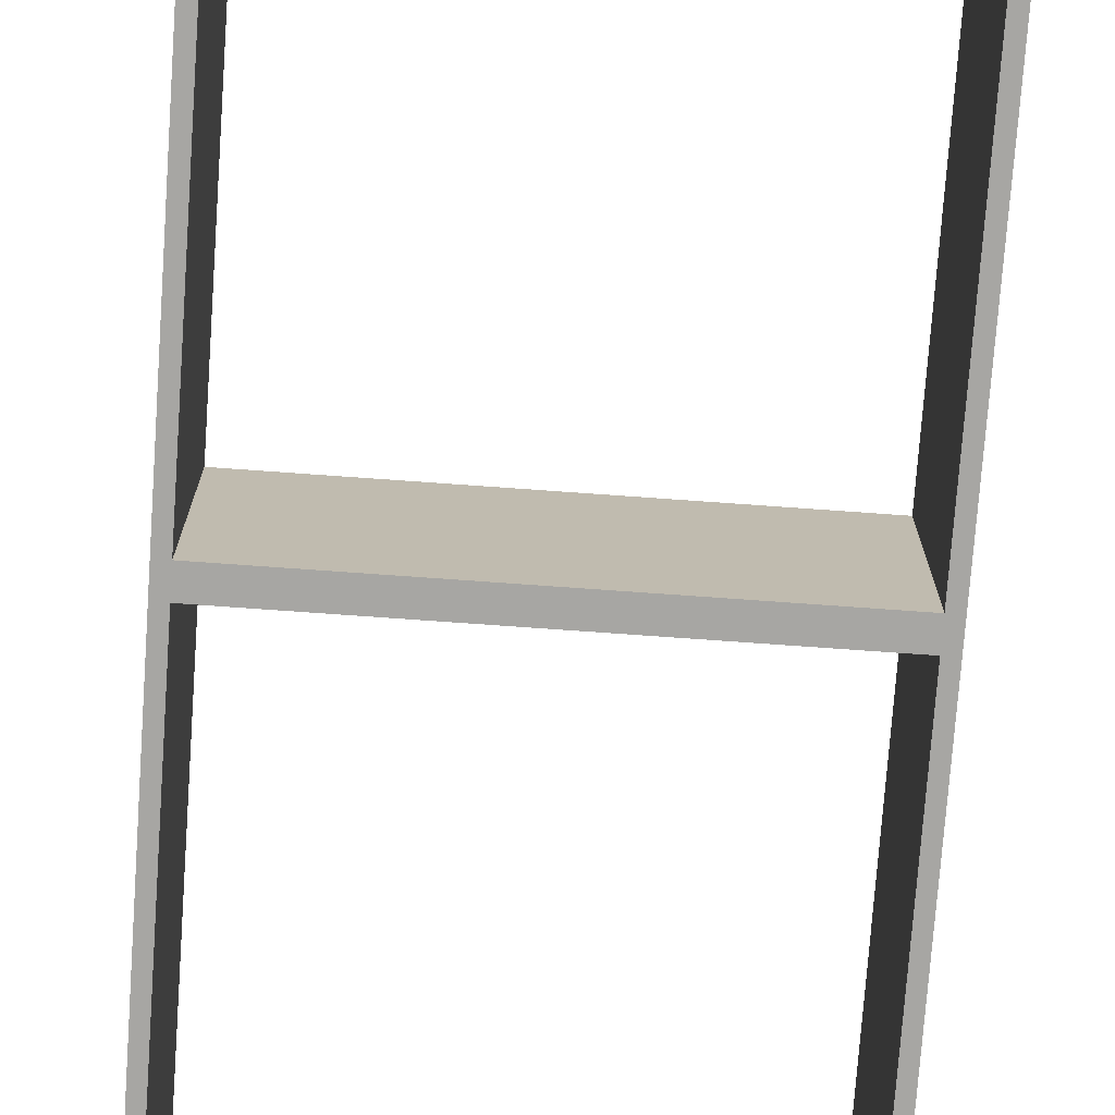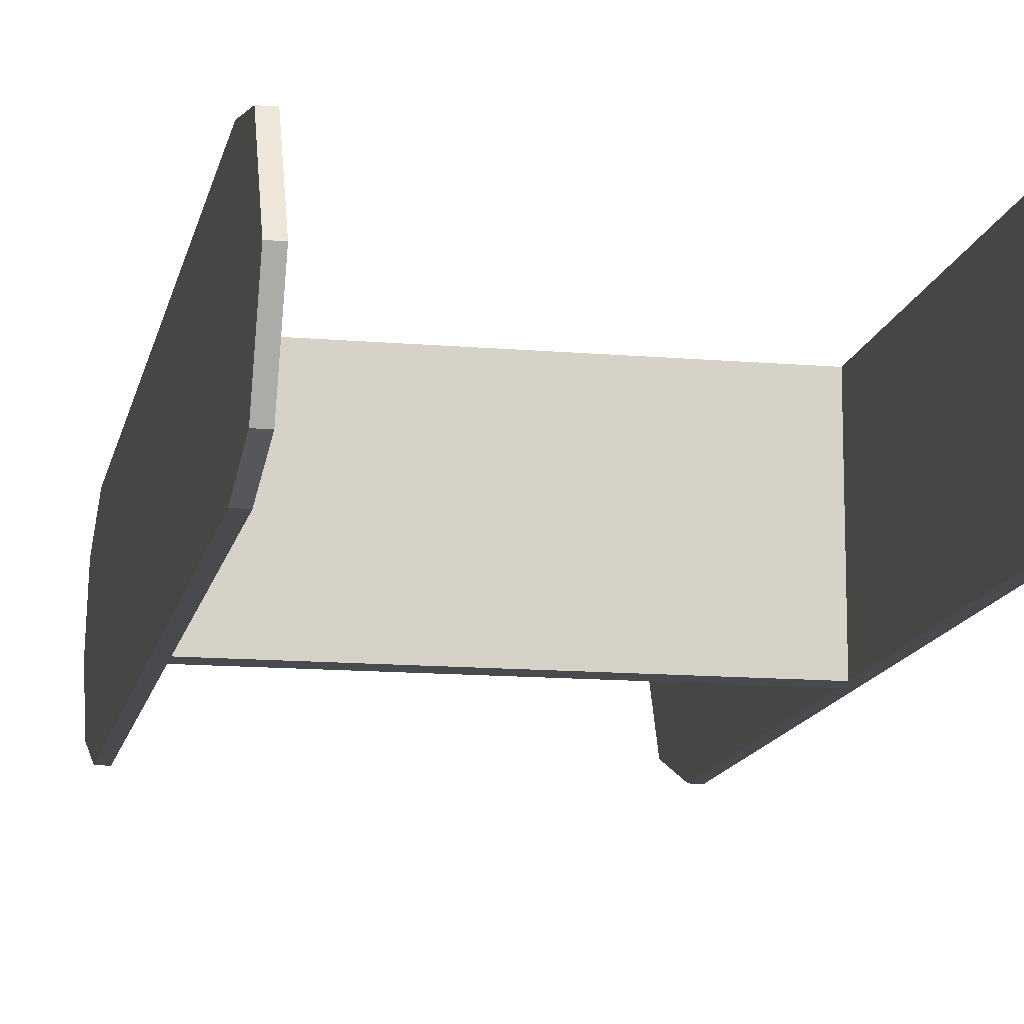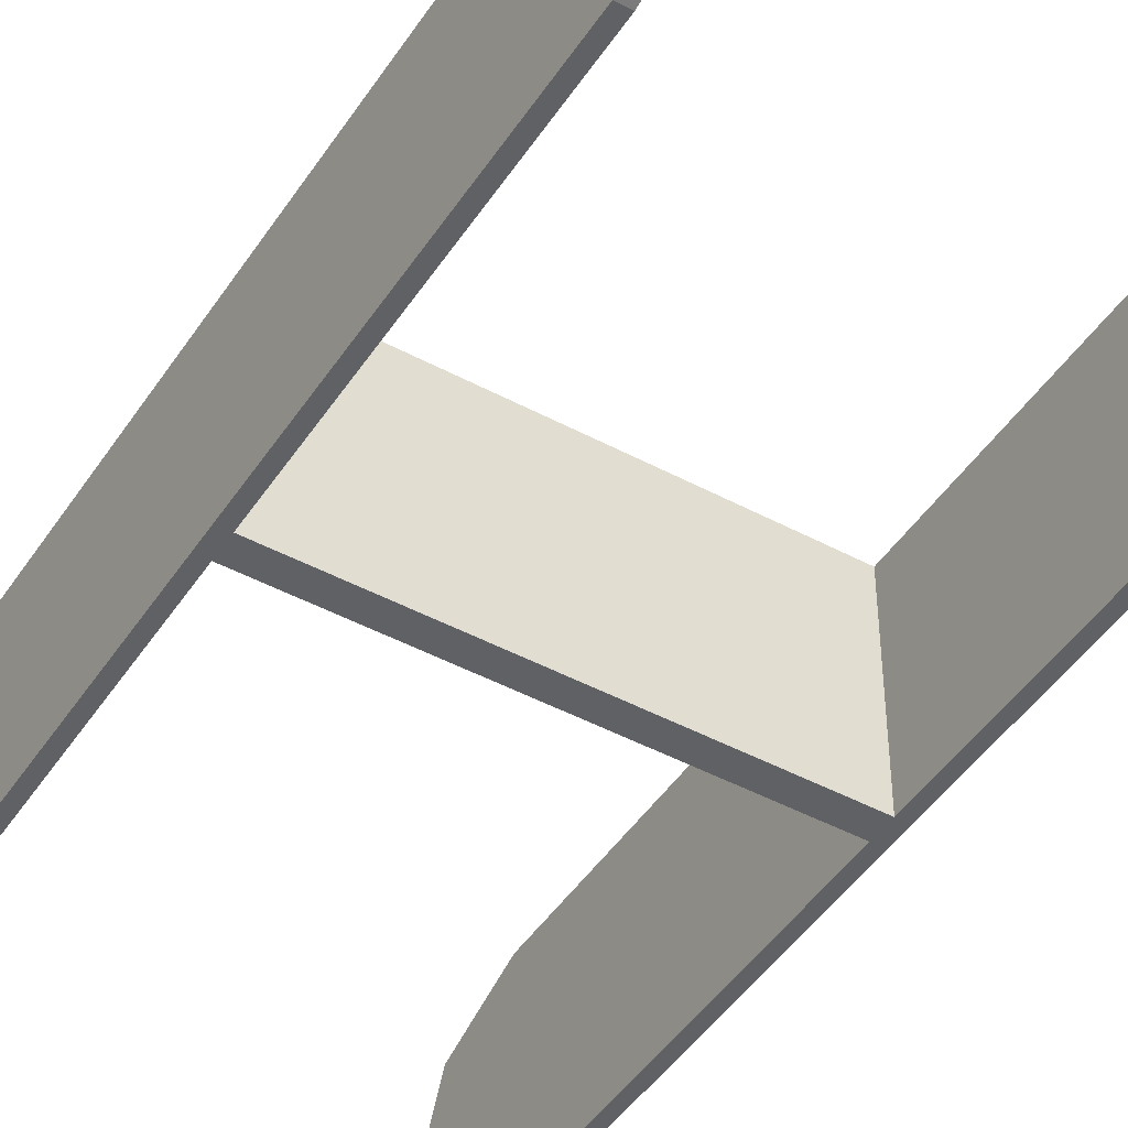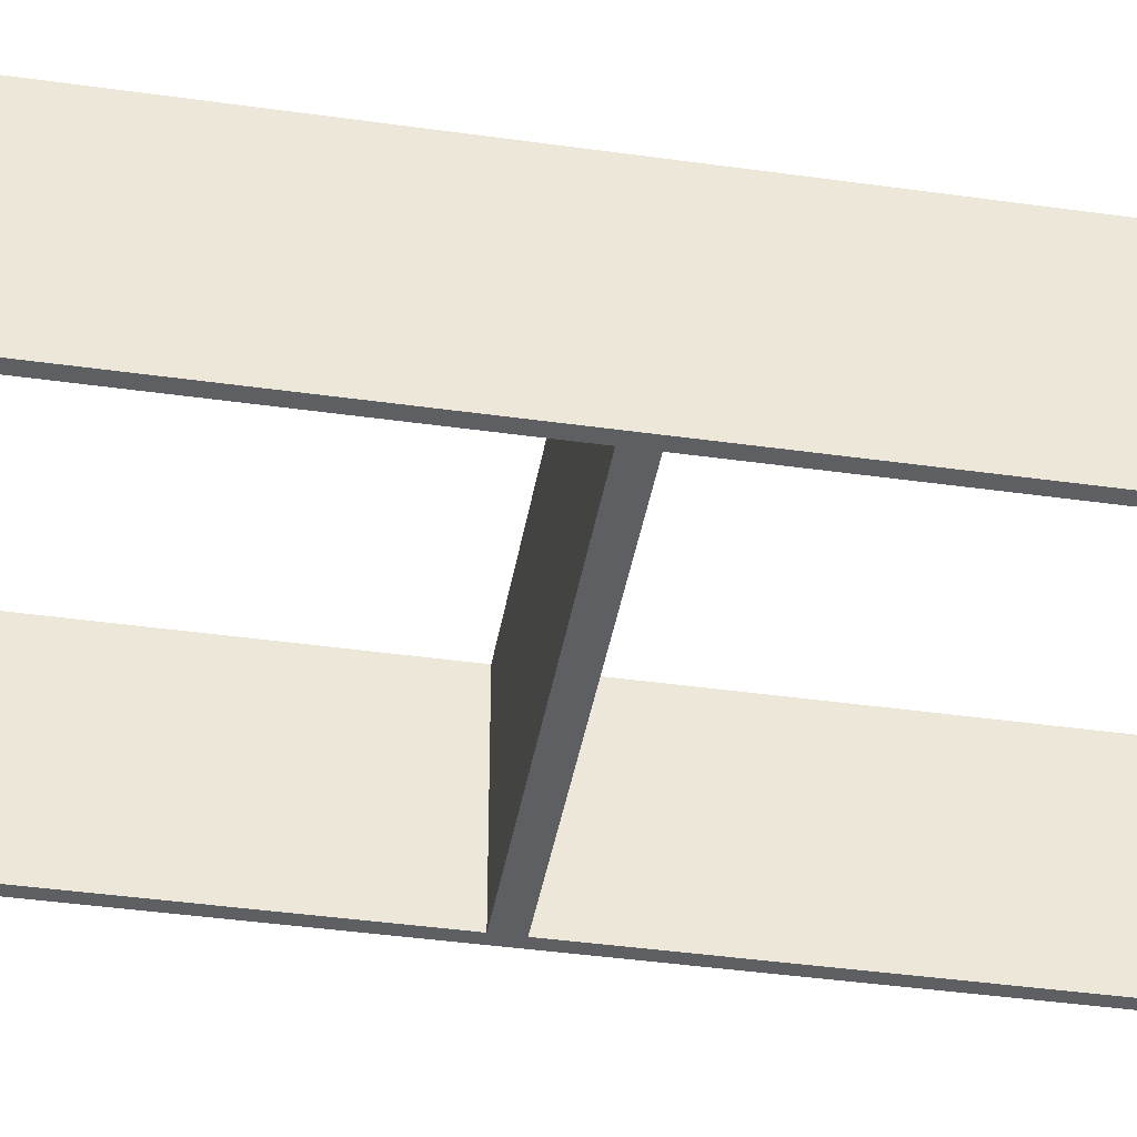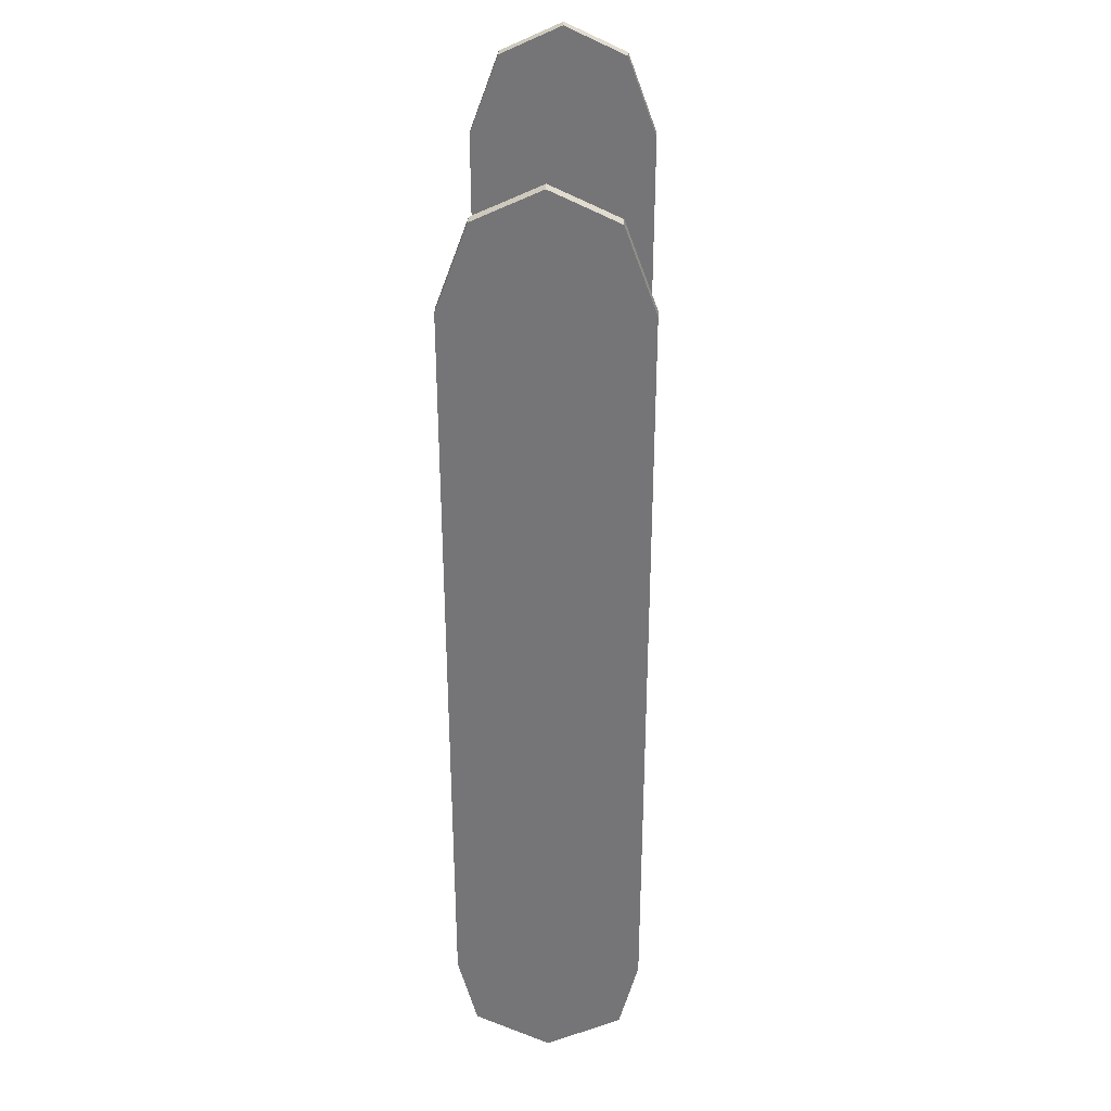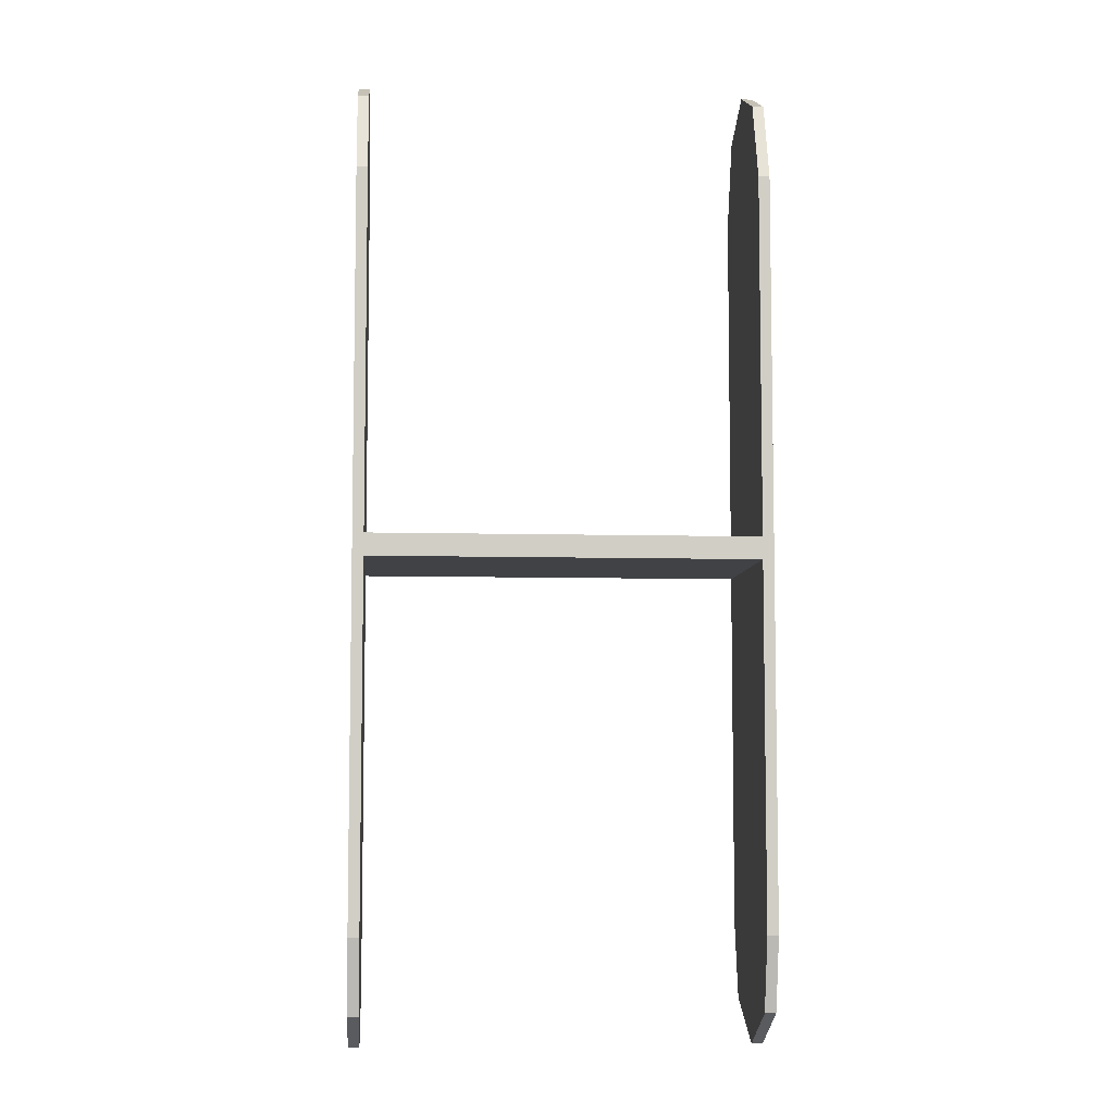
<metadata>
{"format":"obj","ext":"obj","renderer":"f3d","projection":"perspective","resolution":1024,"background":"white","views":[{"elev":-74.2,"azim":175.9,"up":"+Y"},{"elev":-13.2,"azim":168.9,"up":"+Y"},{"elev":-46.0,"azim":148.4,"up":"+Y"},{"elev":-41.1,"azim":-99.7,"up":"+Y"},{"elev":33.2,"azim":-87.8,"up":"+Z"},{"elev":-6.6,"azim":175.3,"up":"+Z"}]}
</metadata>
<code>
o H-Bracket
v 0.026 -0.0125 0.051
v 0.026 -0.0125 0.054
v -0.026 -0.0125 0.051
v -0.026 -0.0125 0.054
v 0.026 0.0125 0.051
v 0.026 0.0125 0.054
v -0.026 0.0125 0.051
v -0.026 0.0125 0.054
v -0.0275 -0.0125 0.054
v -0.0275 -0.0125 0.051
v -0.0275 0.0125 0.051
v -0.0275 0.0125 0.054
v 0.0275 -0.0125 0.051
v 0.0275 -0.0125 0.054
v 0.0275 0.0125 0.054
v 0.0275 0.0125 0.051
v -0.026 0.0125 0.0025
v -0.026 -0.0125 0.0025
v -0.0275 0.0125 0.0025
v -0.0275 -0.0125 0.0025
v 0.026 -0.0125 0.0025
v 0.026 0.0125 0.0025
v 0.0275 -0.0125 0.0025
v 0.0275 0.0125 0.0025
v 0.026 -0.01 -0.0075
v 0.026 0.01 -0.0075
v 0.0275 -0.01 -0.0075
v 0.0275 0.01 -0.0075
v -0.026 0.01 -0.0075
v -0.026 -0.01 -0.0075
v -0.0275 0.01 -0.0075
v -0.0275 -0.01 -0.0075
v -0.026 -0 0.051
v -0.026 -0 0.054
v 0.026 0 0.051
v 0.026 0 0.054
v -0.0275 -0 0.051
v -0.0275 -0 0.054
v 0.0275 0 0.051
v 0.0275 0 0.054
v -0.026 -0 0.0025
v -0.0275 -0 0.0025
v 0.026 0 0.0025
v 0.0275 0 0.0025
v 0.026 0 -0.0125
v 0.0275 0 -0.0125
v -0.026 -0 -0.0125
v -0.0275 -0 -0.0125
v 0.026 0 0.1175
v 0.026 -0.0085 0.1135
v 0.0275 0 0.1175
v 0.0275 -0.0085 0.1135
v 0.0275 0.0085 0.1135
v 0.026 0.0085 0.1135
v -0.026 -0 0.1175
v -0.026 0.0085 0.1135
v -0.0275 -0 0.1175
v -0.0275 0.0085 0.1135
v -0.0275 -0.0085 0.1135
v -0.026 -0.0085 0.1135
v 0.026 -0.0125 0.1025
v 0.026 0 0.1025
v 0.026 0.0125 0.1025
v 0.0275 0.0125 0.1025
v 0.0275 -0.0125 0.1025
v 0.0275 0 0.1025
v -0.026 -0 0.1025
v -0.026 -0.0125 0.1025
v -0.0275 0.0125 0.1025
v -0.026 0.0125 0.1025
v -0.0275 -0 0.1025
v -0.0275 -0.0125 0.1025
f 1 2 4 3
f 8 7 11 12
f 7 8 6 5
f 2 1 13 14
f 33 7 5 35
f 34 4 2 36
f 37 38 12 11
f 33 3 18 41
f 70 69 58 56
f 3 4 9 10
f 39 40 14 13
f 35 5 22 43
f 64 63 54 53
f 5 6 15 16
f 41 18 30 47
f 37 11 19 42
f 3 10 20 18
f 11 7 17 19
f 22 24 28 26
f 5 16 24 22
f 13 1 21 23
f 39 13 23 44
f 45 26 28 46
f 44 23 27 46
f 23 21 25 27
f 43 22 26 45
f 47 30 32 48
f 18 20 32 30
f 42 19 31 48
f 19 17 29 31
f 20 42 48 32
f 29 47 48 31
f 21 43 45 25
f 24 44 46 28
f 25 45 46 27
f 16 39 44 24
f 10 37 42 20
f 17 41 47 29
f 62 61 50 49
f 1 35 43 21
f 16 15 40 39
f 68 67 55 60
f 7 33 41 17
f 10 9 38 37
f 8 34 36 6
f 3 33 35 1
f 49 50 52 51
f 54 49 51 53
f 61 65 52 50
f 66 64 53 51
f 65 66 51 52
f 63 62 49 54
f 55 56 58 57
f 60 55 57 59
f 67 70 56 55
f 69 71 57 58
f 71 72 59 57
f 72 68 60 59
f 6 36 62 63
f 14 40 66 65
f 40 15 64 66
f 2 14 65 61
f 36 2 61 62
f 15 6 63 64
f 9 4 68 72
f 38 9 72 71
f 12 38 71 69
f 34 8 70 67
f 4 34 67 68
f 8 12 69 70

</code>
